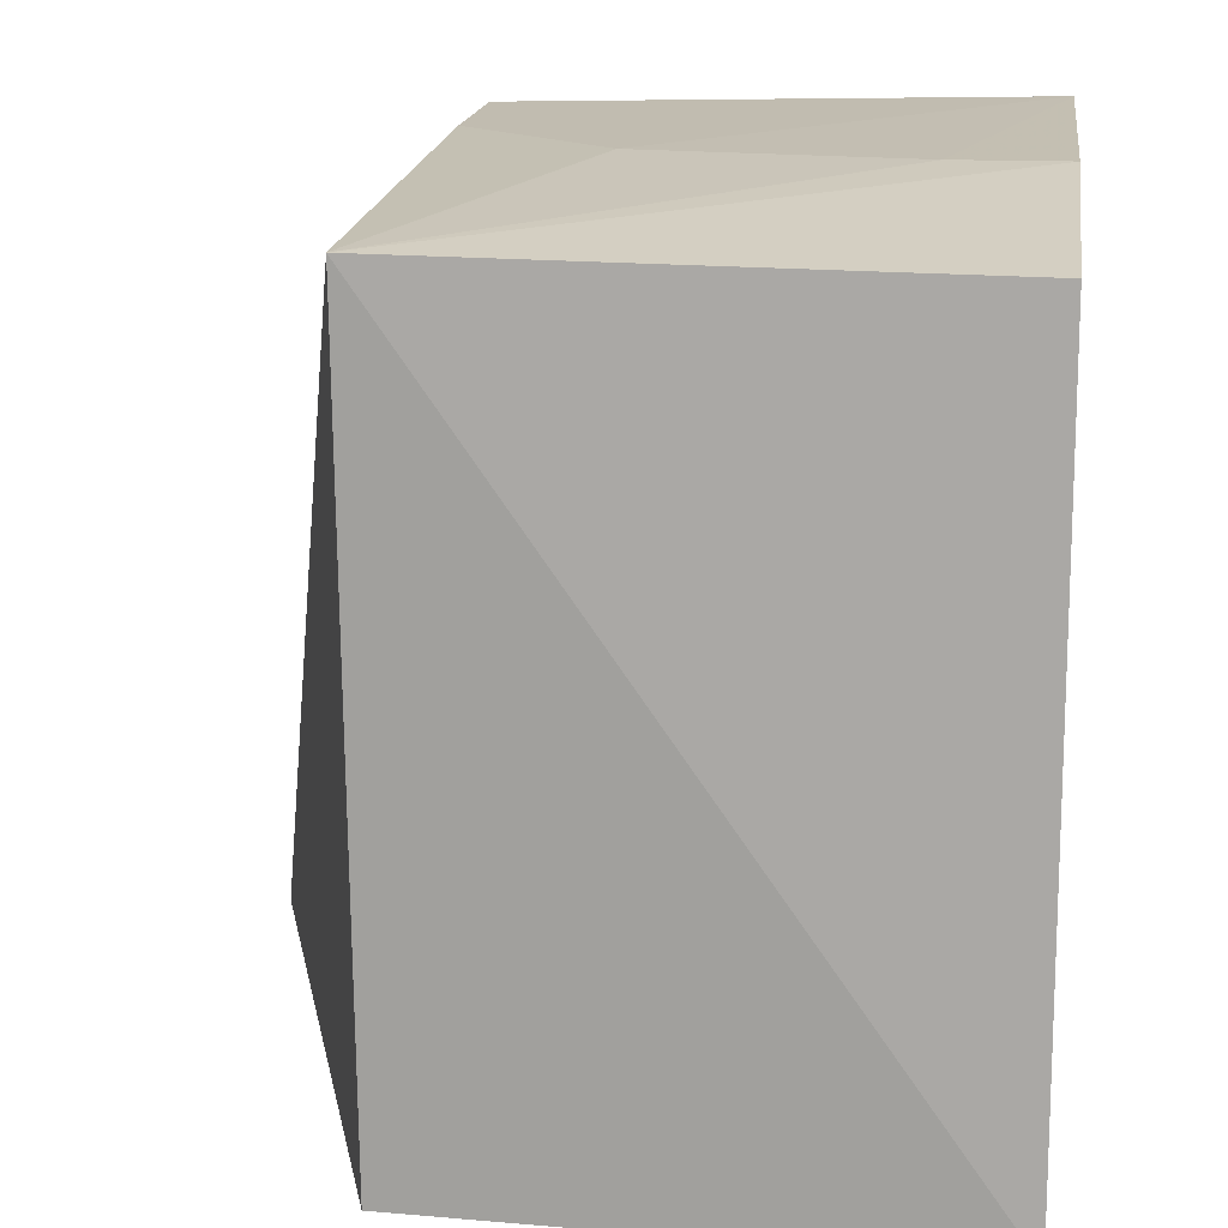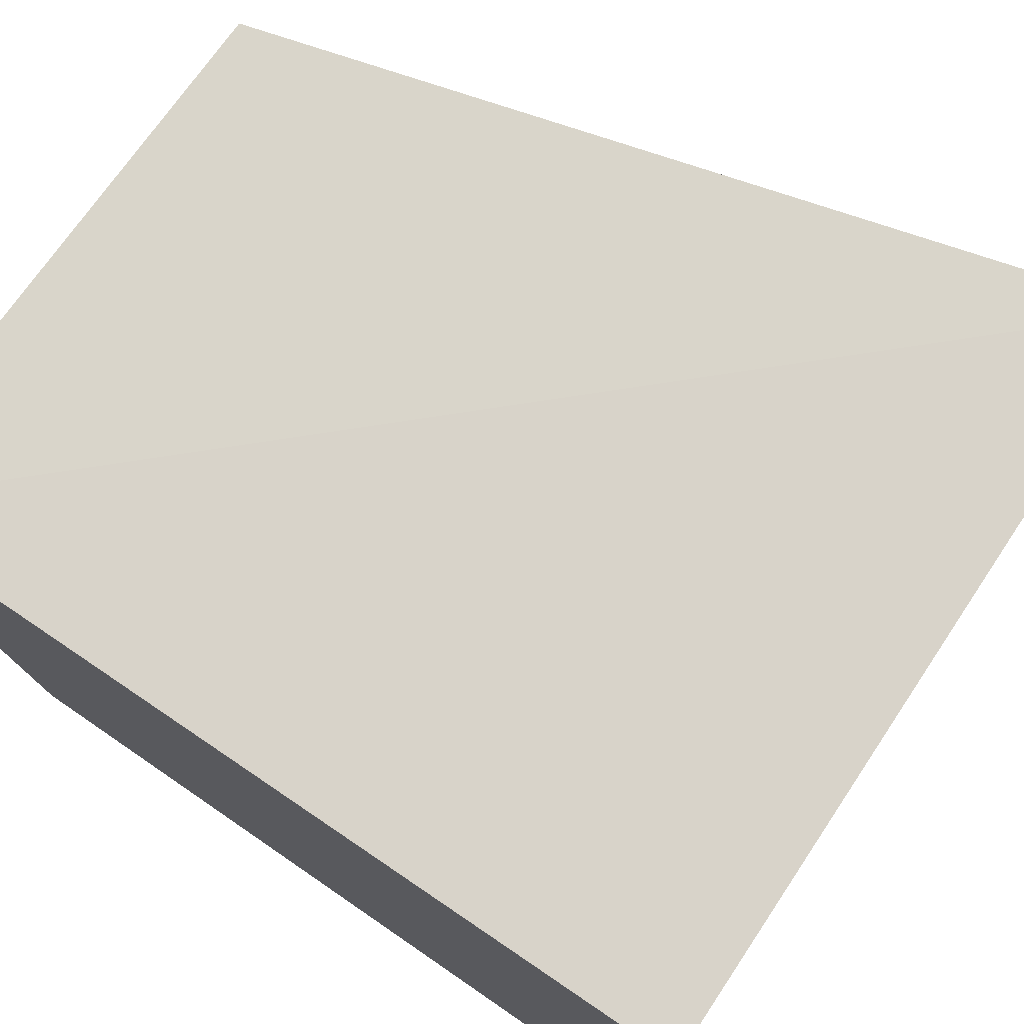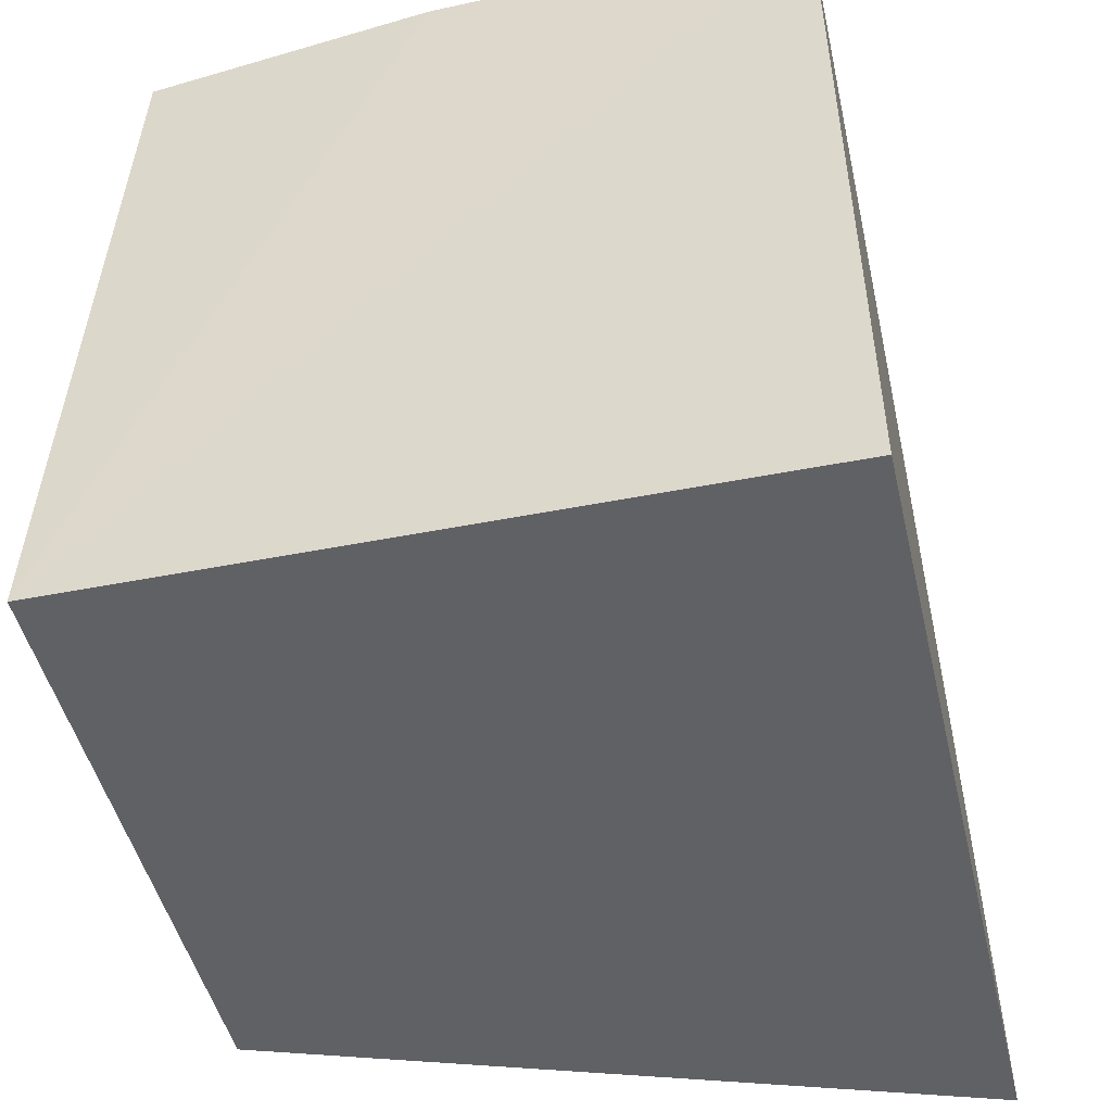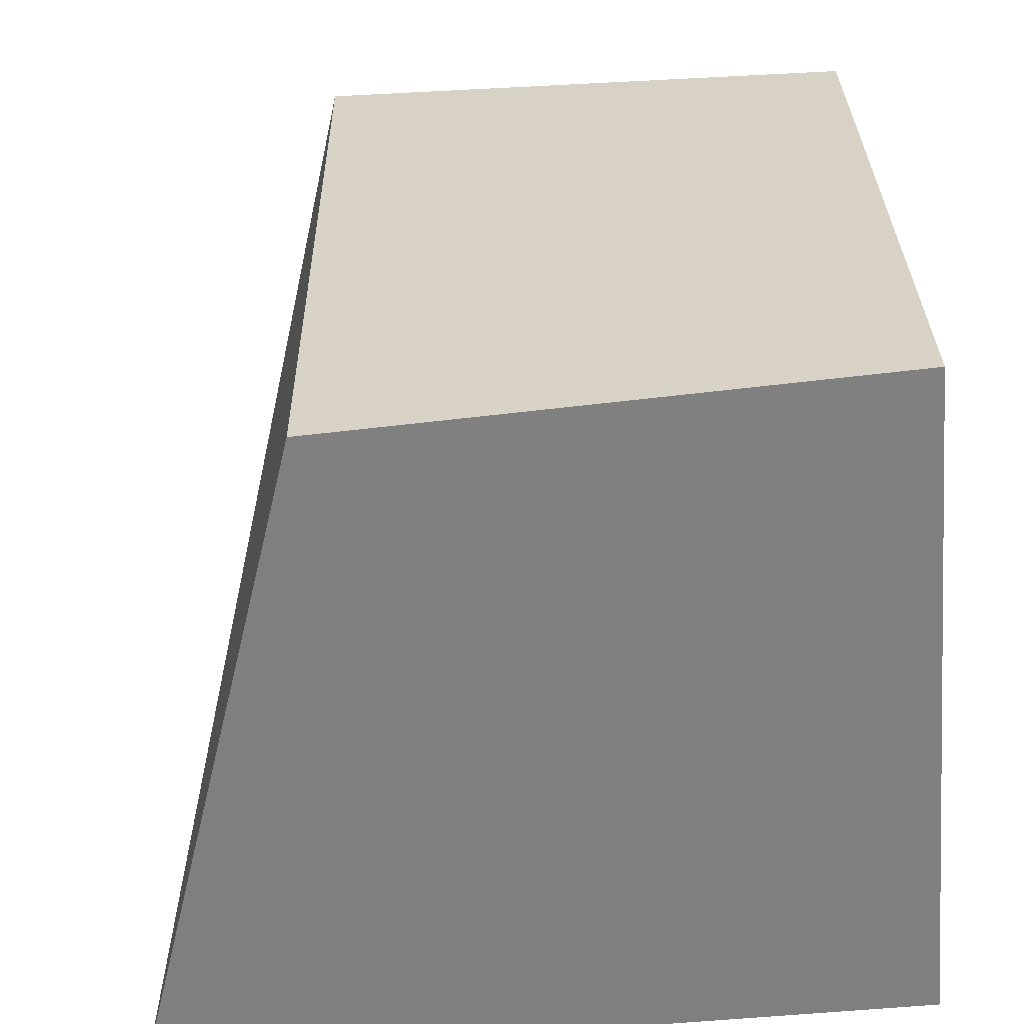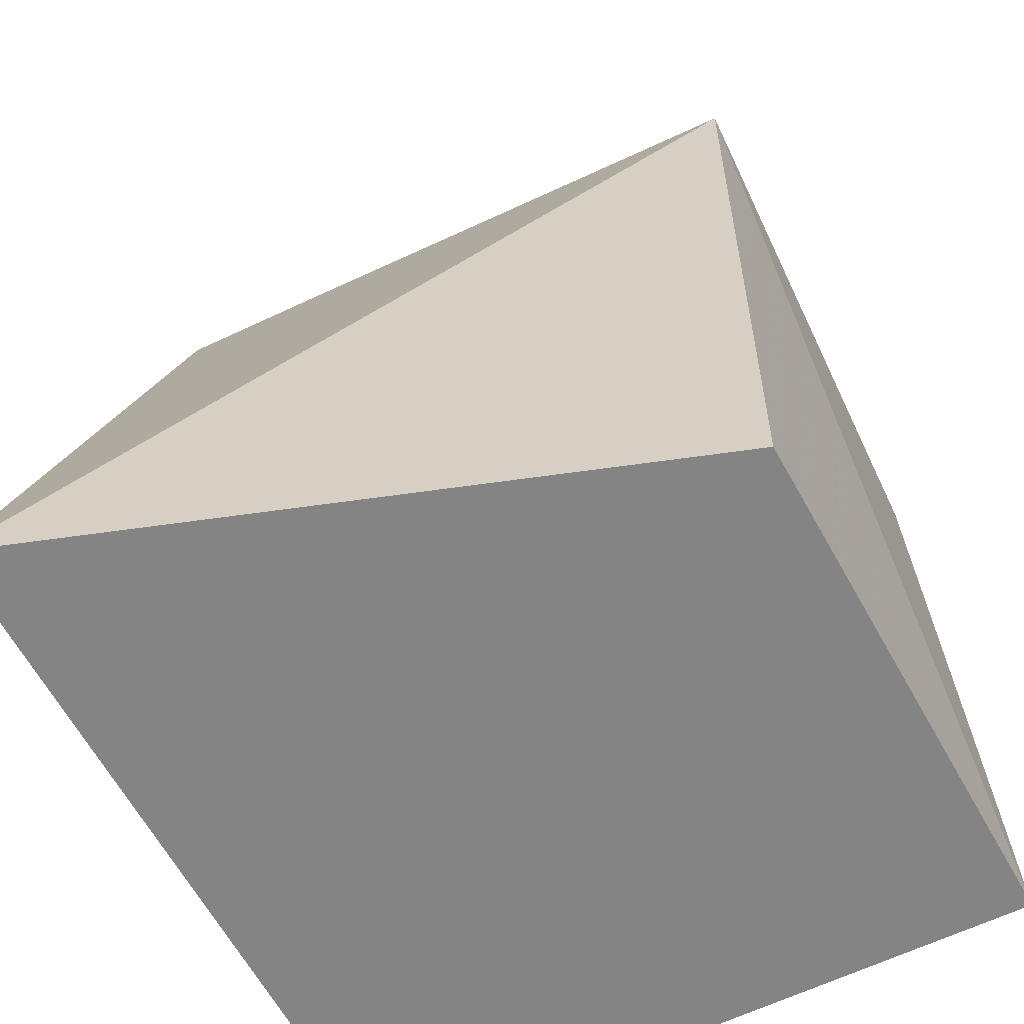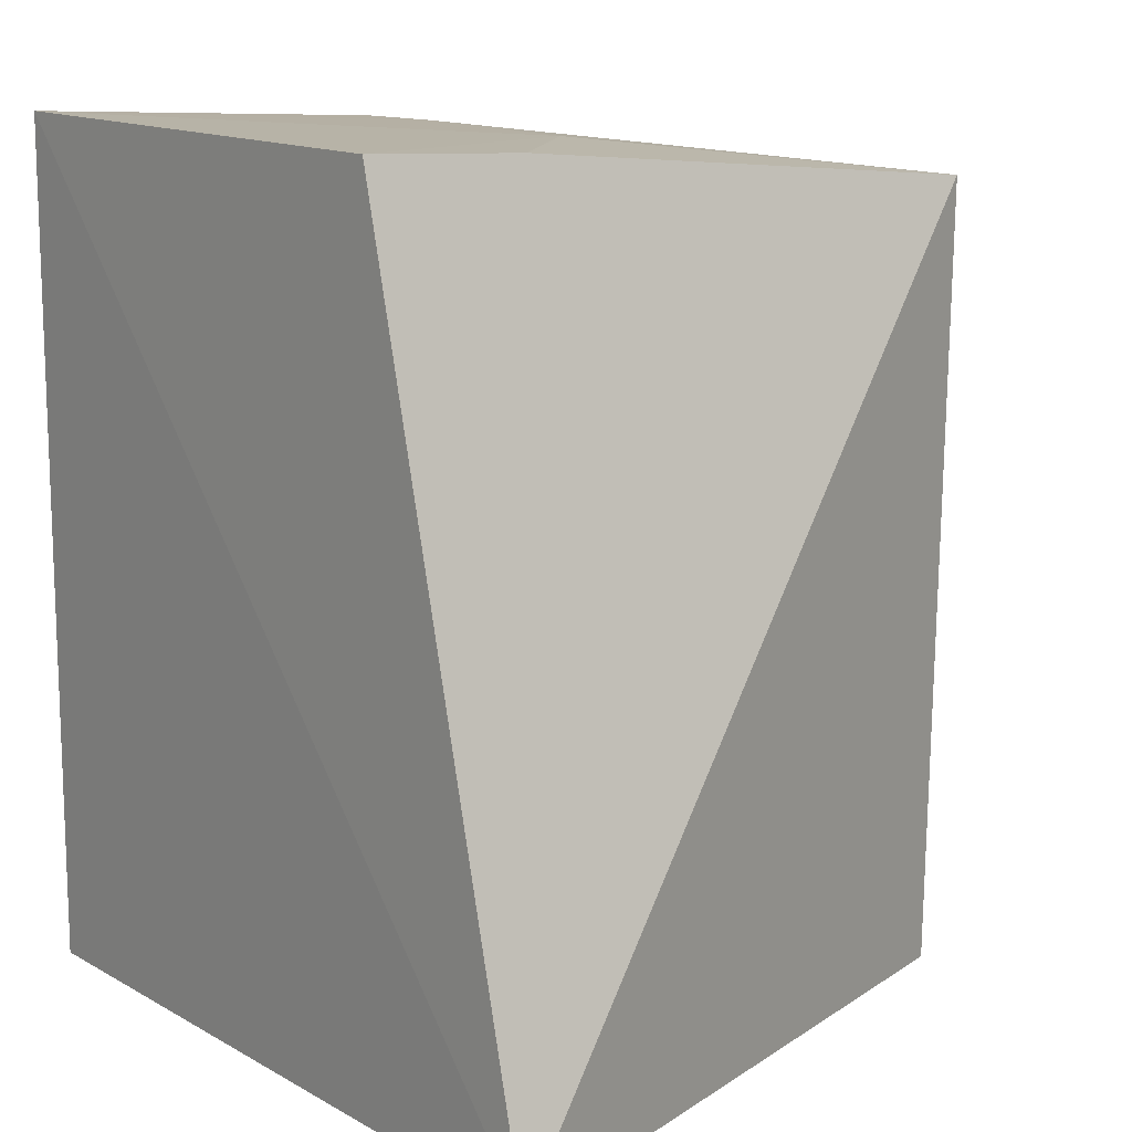
<metadata>
{"format":"obj","ext":"obj","renderer":"f3d","projection":"perspective","resolution":1024,"background":"white","views":[{"elev":15.2,"azim":7.6,"up":"+Z"},{"elev":74.7,"azim":124.1,"up":"+Y"},{"elev":-50.3,"azim":102.1,"up":"+Z"},{"elev":-60.1,"azim":4.6,"up":"+Z"},{"elev":-61.3,"azim":-63.4,"up":"+Z"},{"elev":12.4,"azim":-128.5,"up":"+Z"}]}
</metadata>
<code>
v -0.03327 -7.532e-05 0.1634
v -0.03339 -0.02994 0.1603
v -0.0333 -0.0001278 0.1255
v -0.068 0.0005323 0.1257
v -0.05827 -0.03046 0.1607
v -0.03328 -0.031 0.1255
v -0.0333 -0.01732 0.1626
v -0.05804 -4.469e-05 0.1629
v -0.05797 -0.02997 0.1256
v -0.05055 -0.015 0.1626
v -0.03827 -0.01732 0.1626
v -0.05803 -0.007489 0.1626
f 1 3 4
f 6 3 1
f 6 2 5
f 7 5 2
f 7 6 1
f 7 2 6
f 8 1 4
f 9 6 5
f 9 5 4
f 9 4 3
f 9 3 6
f 10 1 8
f 11 7 1
f 11 1 10
f 11 10 5
f 11 5 7
f 12 10 8
f 12 5 10
f 12 8 4
f 12 4 5

</code>
